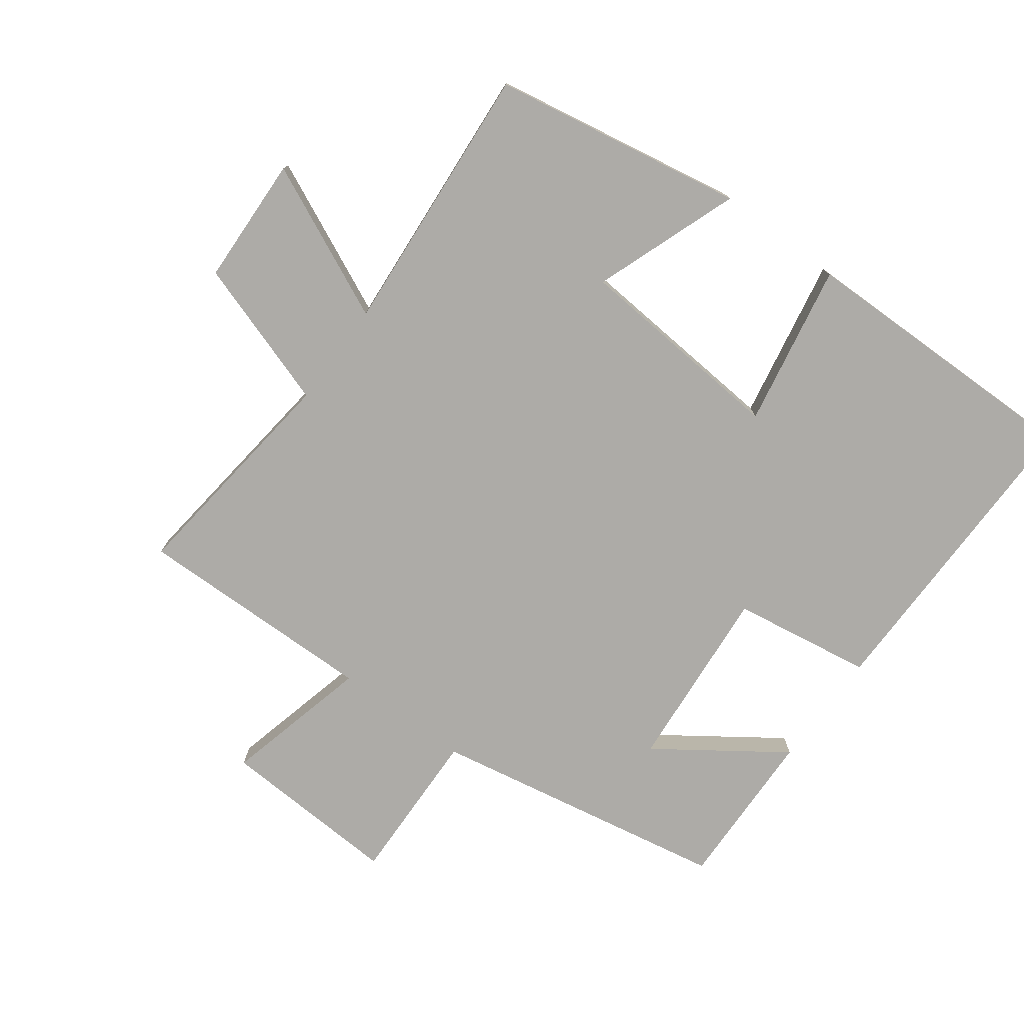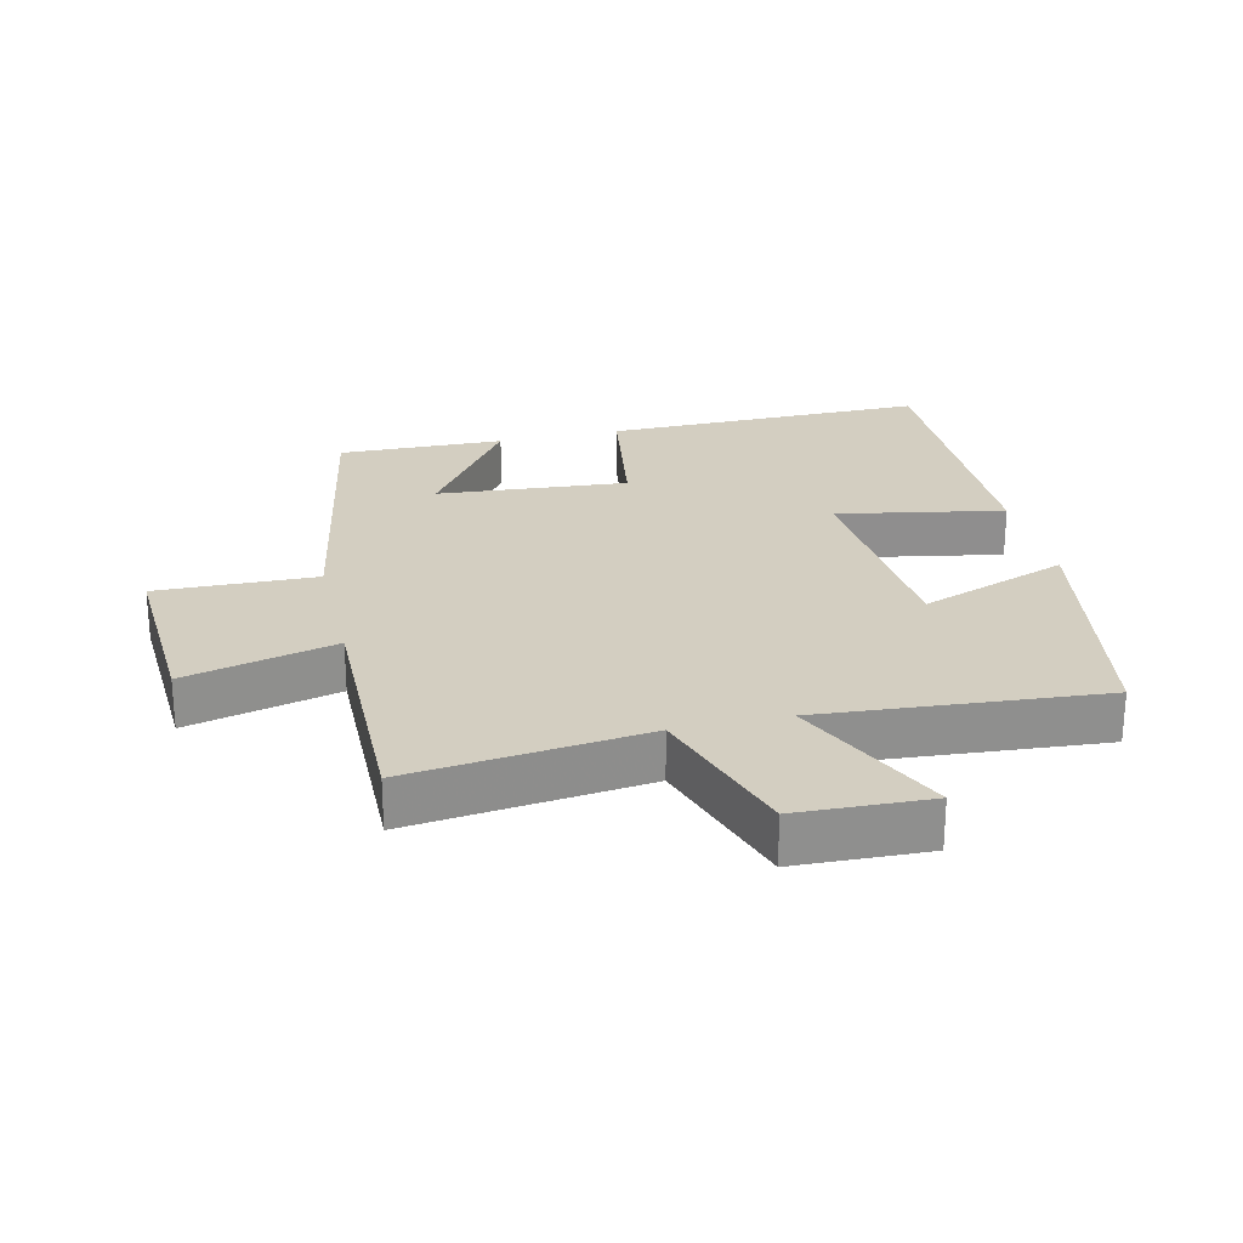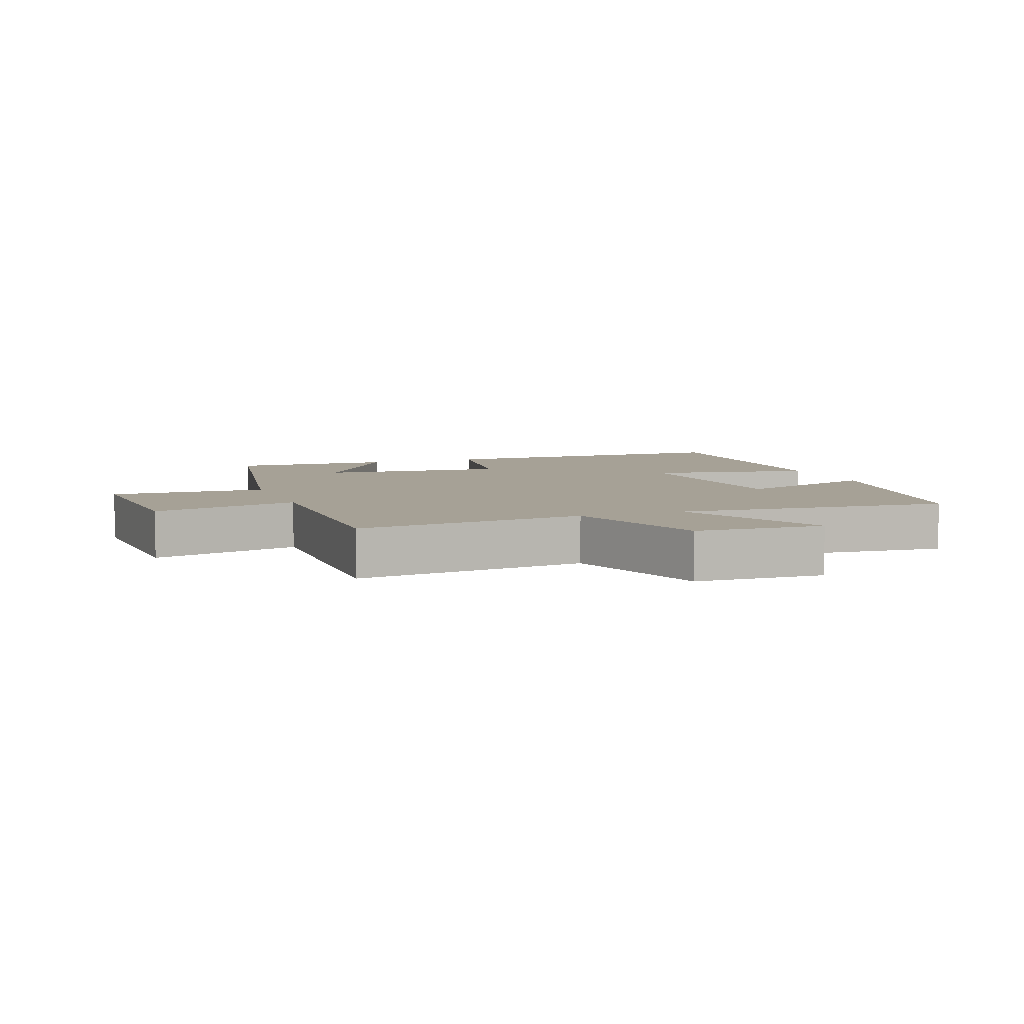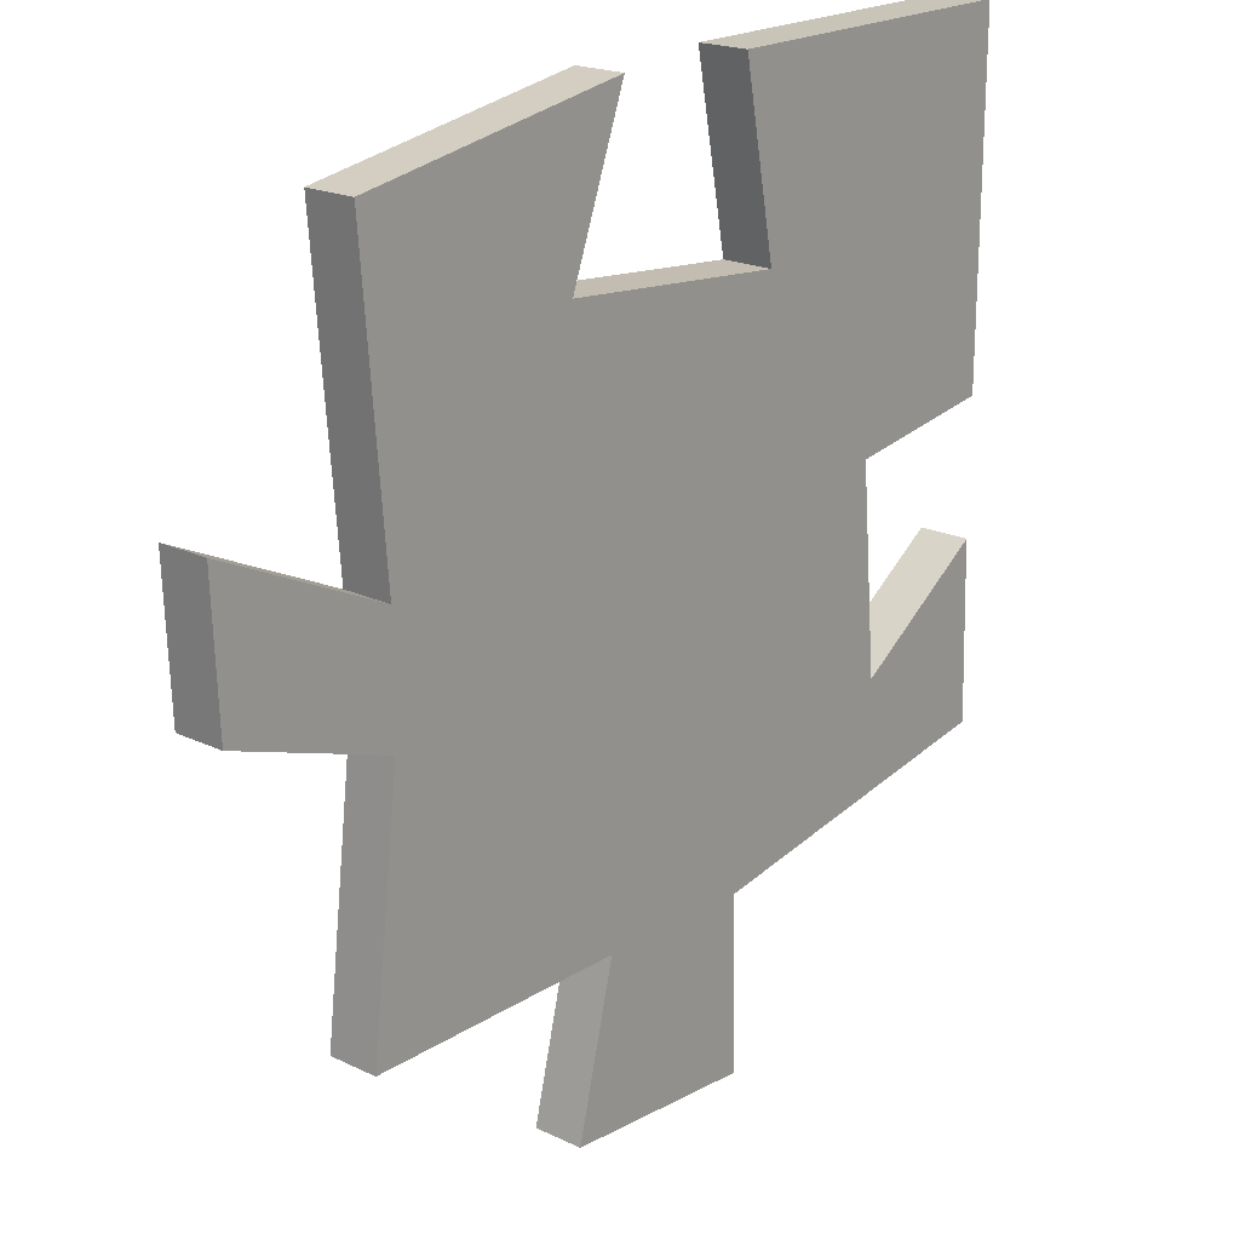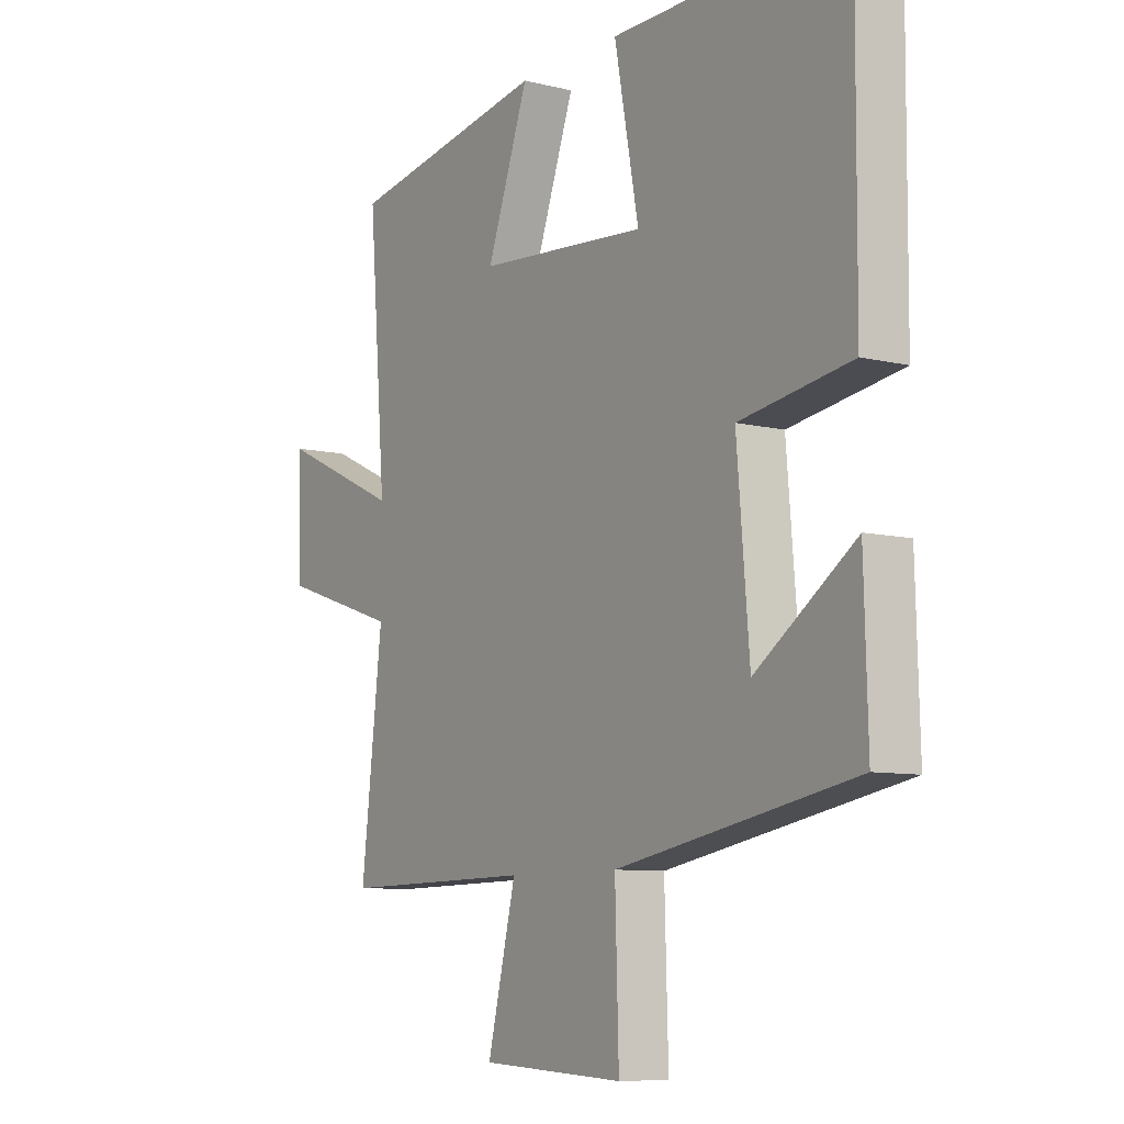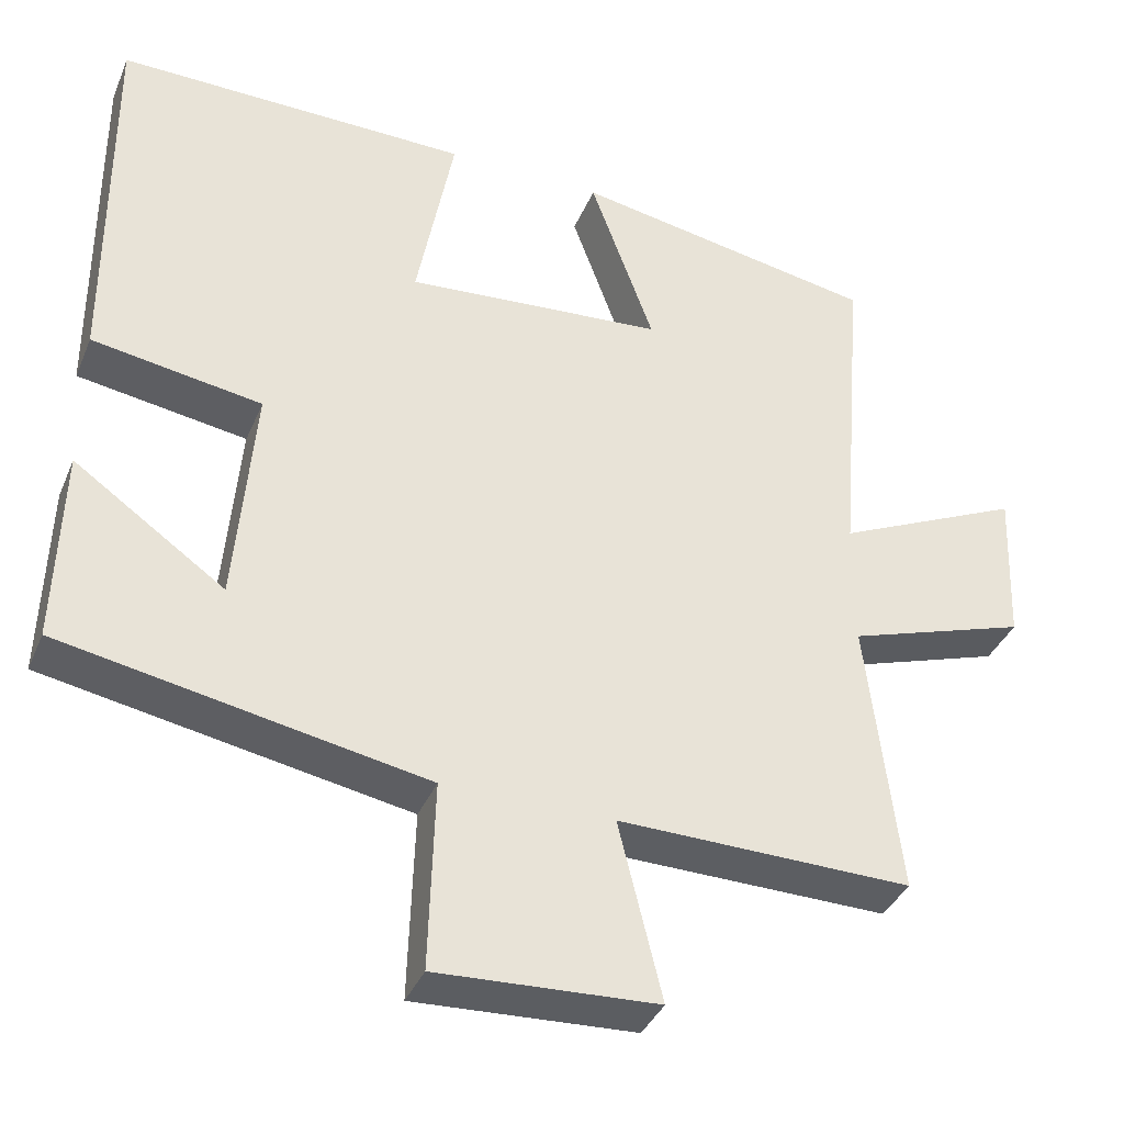
<metadata>
{"format":"obj","ext":"obj","renderer":"f3d","projection":"perspective","resolution":1024,"background":"white","views":[{"elev":-76.4,"azim":-36.6,"up":"+Y"},{"elev":25.2,"azim":-103.3,"up":"+Y"},{"elev":6.2,"azim":-110.3,"up":"+Y"},{"elev":19.8,"azim":-48.3,"up":"+Z"},{"elev":-8.5,"azim":56.4,"up":"+Z"},{"elev":-37.5,"azim":158.8,"up":"+Z"}]}
</metadata>
<code>
v -0.534 0.07 0.431
v -0.147 0.07 0.5
v -0.228 0.07 0.276
v 0.1 0.07 0.25
v 0.053 0.07 0.5
v 0.503 0.07 0.505
v 0.5 0.07 0.02
v 0.285 0.07 -0.014
v 0.309 0.07 -0.3
v 0.5 0.07 -0.166
v 0.507 0.07 -0.415
v 0.048 0.07 -0.5
v 0.055 0.07 -0.74
v -0.223 0.07 -0.726
v -0.168 0.07 -0.5
v -0.541 0.07 -0.506
v -0.5 0.07 -0.153
v -0.729 0.07 -0.078
v -0.737 0.07 0.12
v -0.5 0.07 0.011
v -0.534 0 0.431
v -0.147 0 0.5
v -0.228 0 0.276
v 0.1 0 0.25
v 0.053 0 0.5
v 0.503 0 0.505
v 0.5 0 0.02
v 0.285 0 -0.014
v 0.309 0 -0.3
v 0.5 0 -0.166
v 0.507 0 -0.415
v 0.048 0 -0.5
v 0.055 0 -0.74
v -0.223 0 -0.726
v -0.168 0 -0.5
v -0.541 0 -0.506
v -0.5 0 -0.153
v -0.729 0 -0.078
v -0.737 0 0.12
v -0.5 0 0.011
f 17 18 19 20
f 15 16 17
f 15 17 20
f 12 13 14 15
f 9 10 11 12
f 8 9 12 15
f 5 6 7 8
f 4 5 8
f 3 4 8 15
f 20 1 2 3
f 3 15 20
f 40 39 38 37
f 37 36 35
f 40 37 35
f 35 34 33 32
f 32 31 30 29
f 35 32 29 28
f 28 27 26 25
f 28 25 24
f 35 28 24 23
f 23 22 21 40
f 40 35 23
f 1 21 22 2
f 2 22 23 3
f 3 23 24 4
f 4 24 25 5
f 5 25 26 6
f 6 26 27 7
f 7 27 28 8
f 8 28 29 9
f 9 29 30 10
f 10 30 31 11
f 11 31 32 12
f 12 32 33 13
f 13 33 34 14
f 14 34 35 15
f 15 35 36 16
f 16 36 37 17
f 17 37 38 18
f 18 38 39 19
f 19 39 40 20
f 20 40 21 1

</code>
